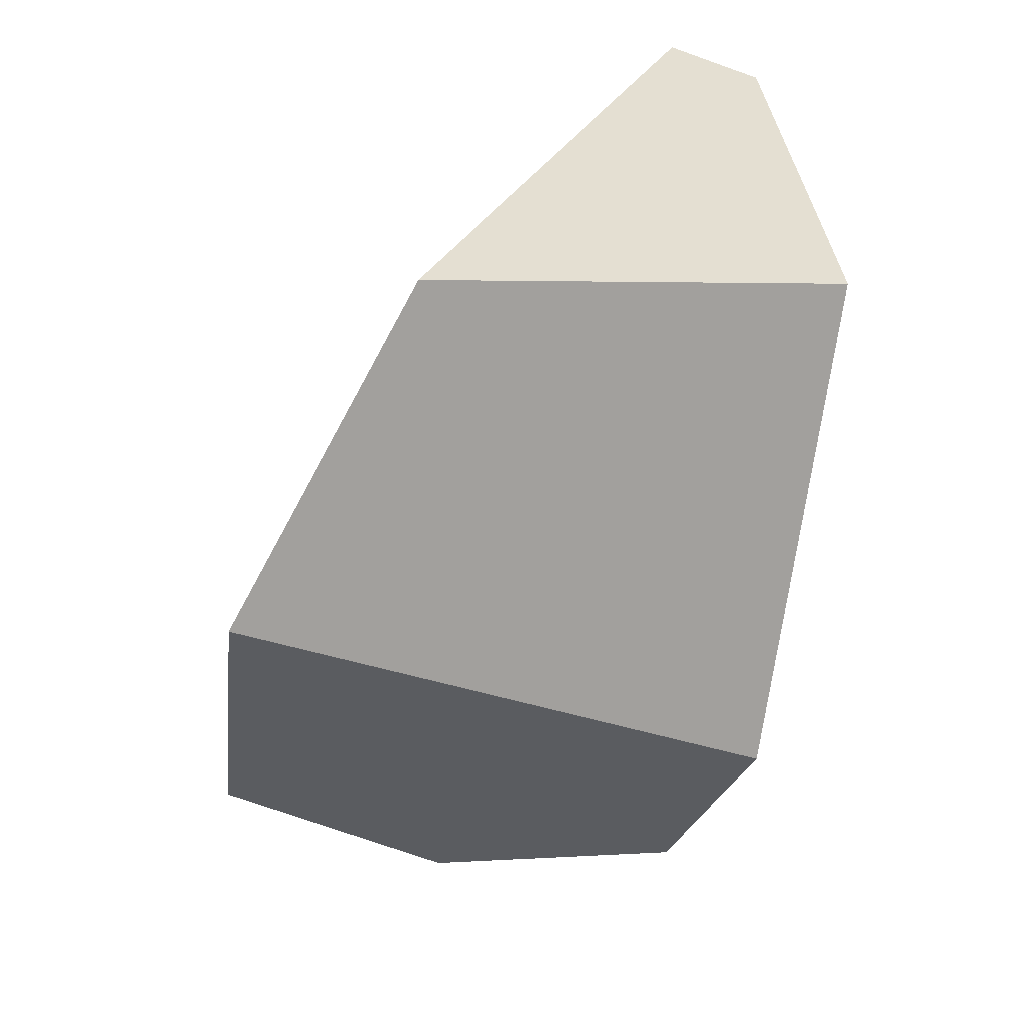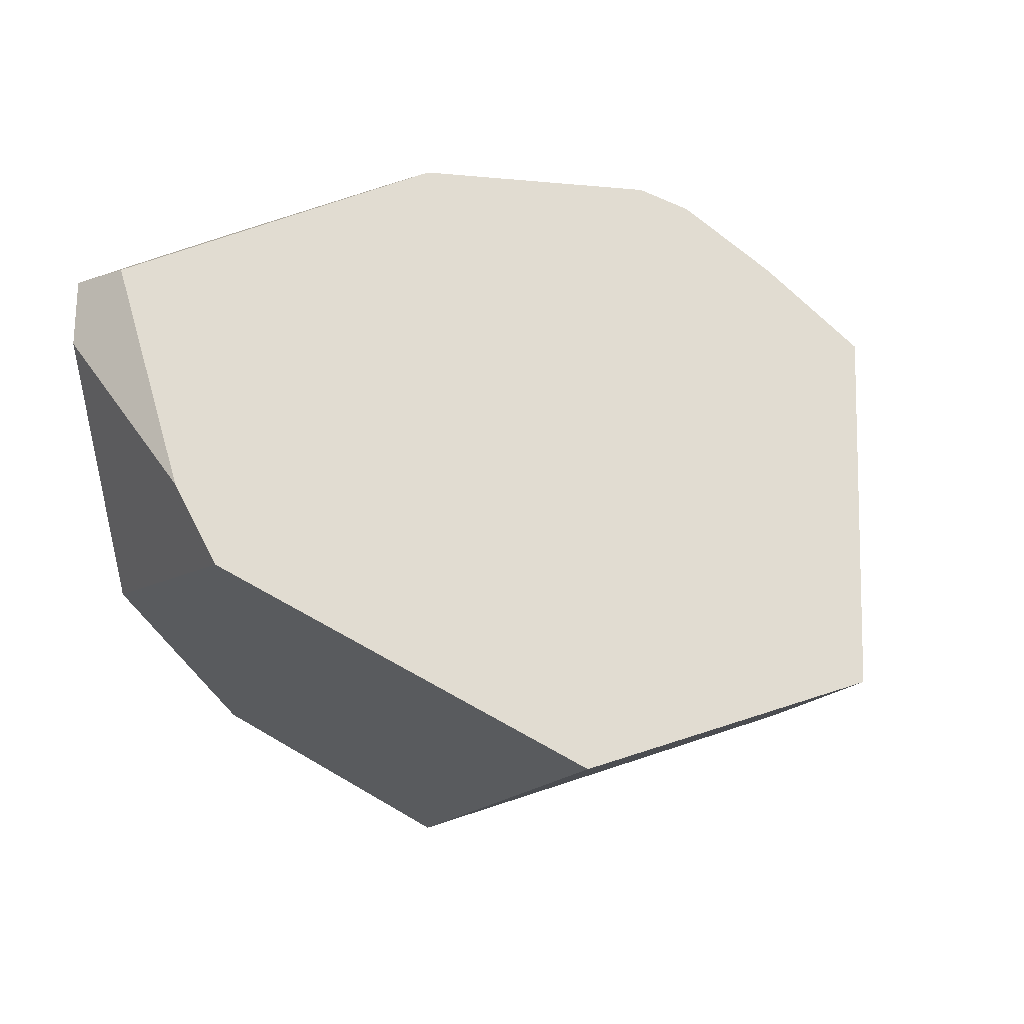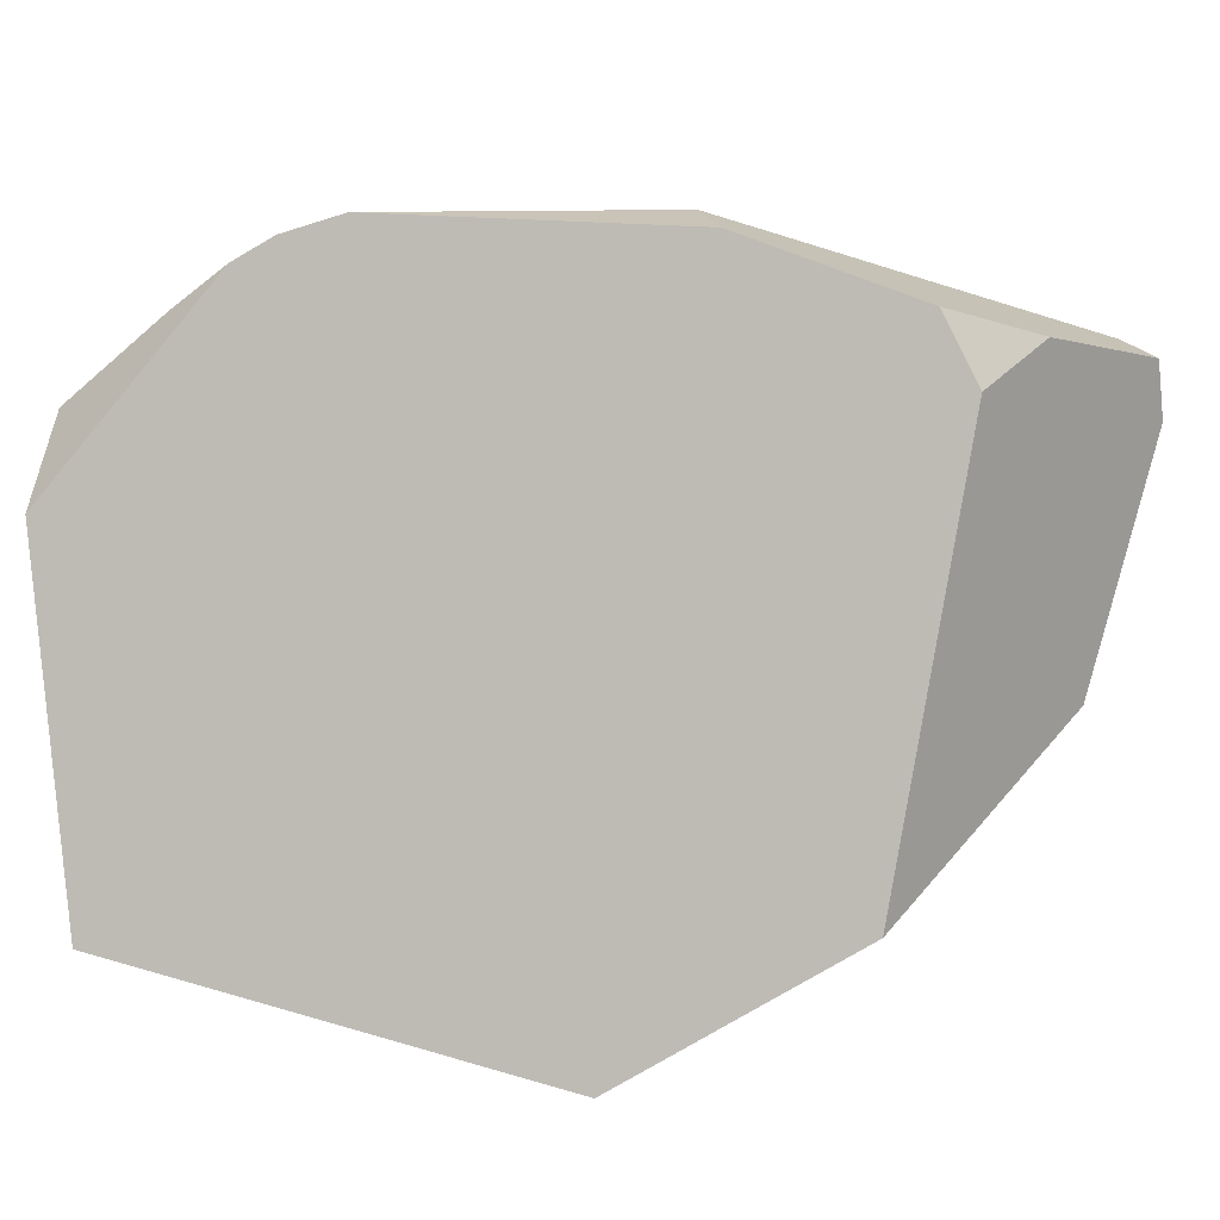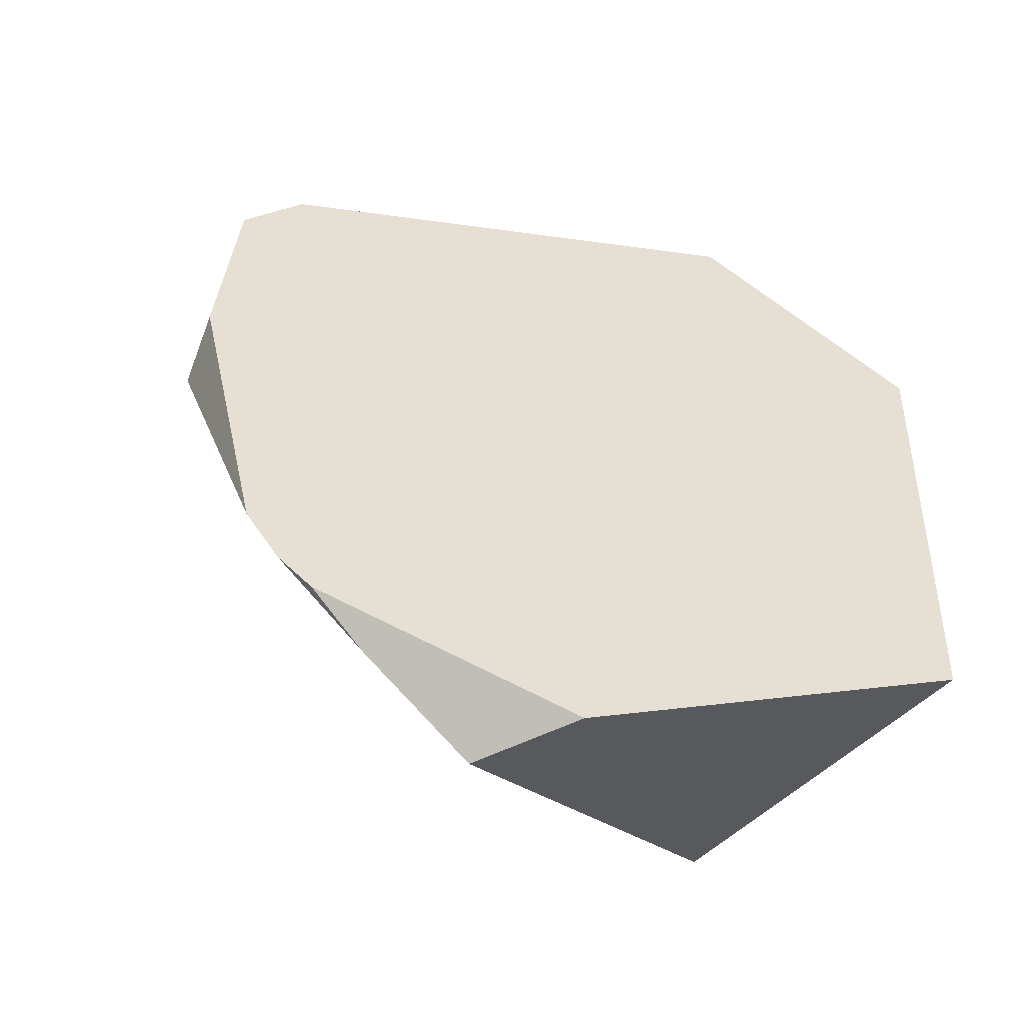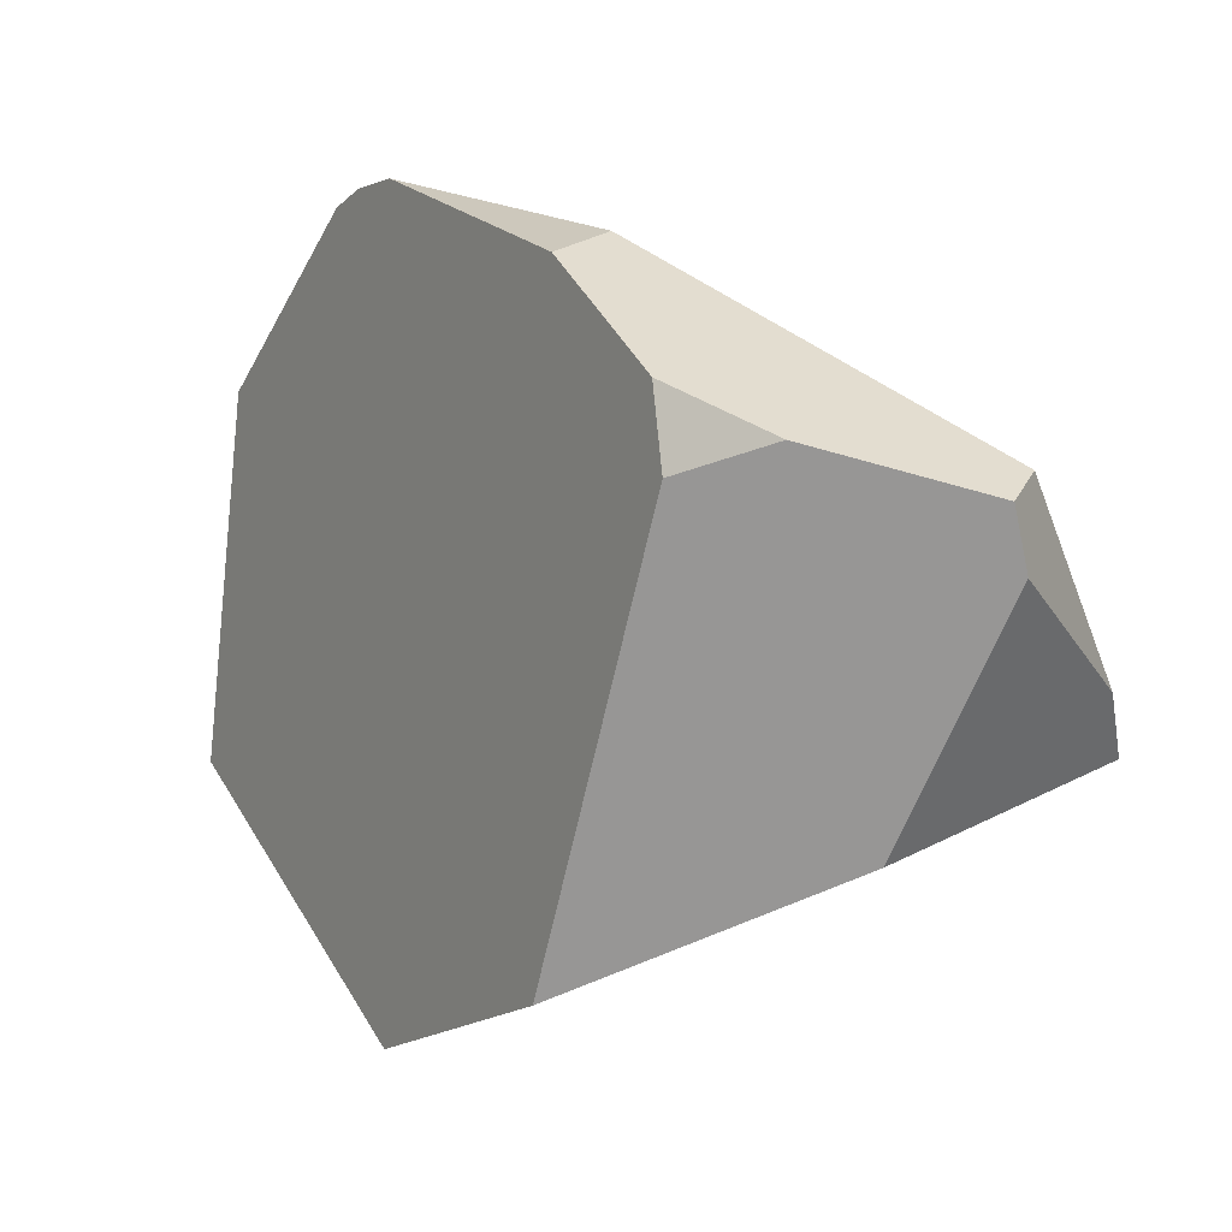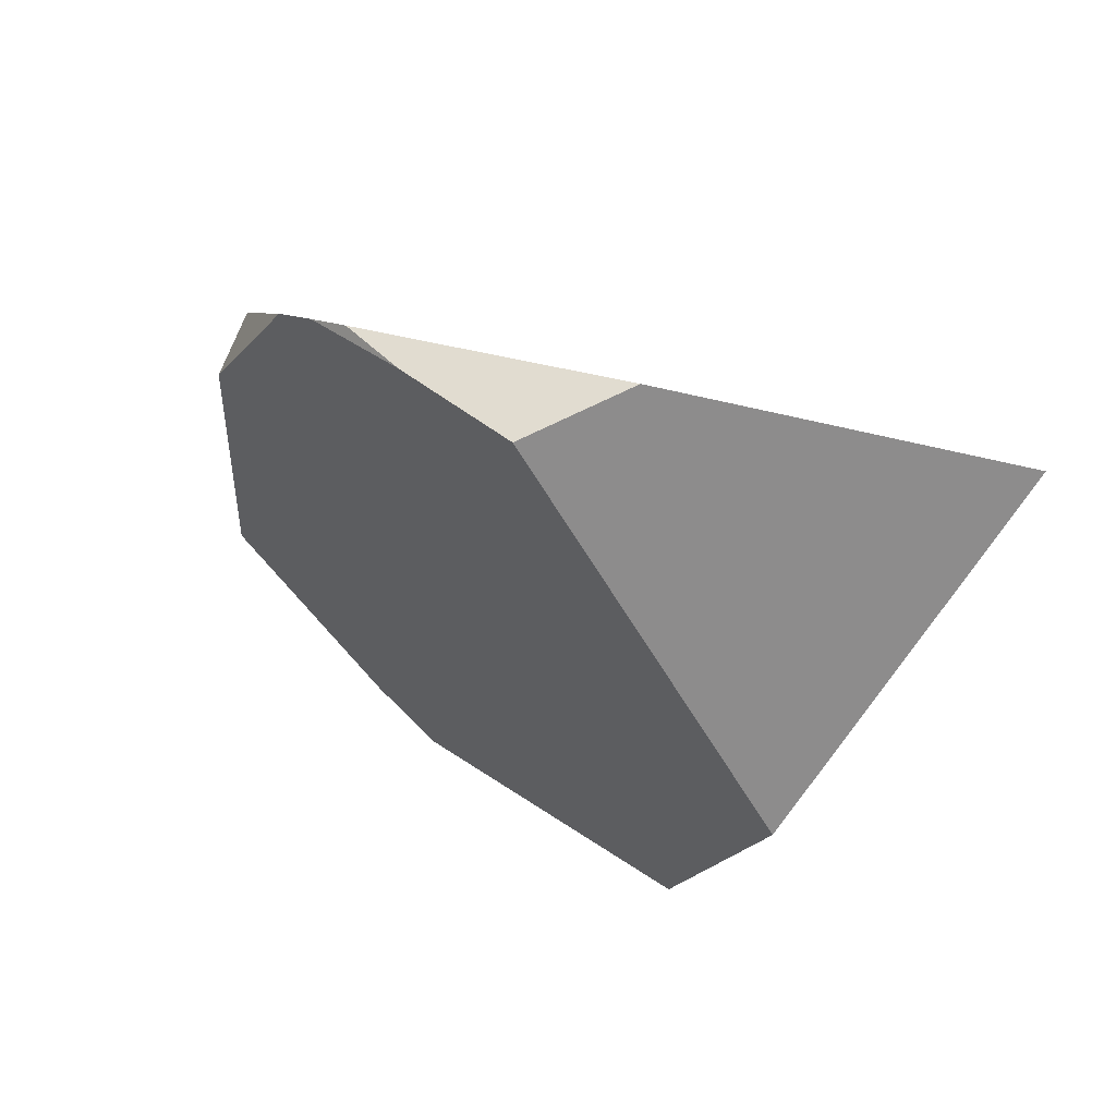
<metadata>
{"format":"obj","ext":"obj","renderer":"f3d","projection":"perspective","resolution":1024,"background":"white","views":[{"elev":-58.3,"azim":-158.1,"up":"+Y"},{"elev":0.4,"azim":99.5,"up":"+Y"},{"elev":14.4,"azim":-53.1,"up":"+Y"},{"elev":-18.1,"azim":-115.1,"up":"+Z"},{"elev":18.8,"azim":3.9,"up":"+Y"},{"elev":-53.7,"azim":-115.4,"up":"+Z"}]}
</metadata>
<code>
g  Instance
v -0.99 -57.36 -1.394
v -0.06664 -58.66 -1.451
v -1.246 -57.63 -1.279
v -1.246 -57.63 -1.279
v -0.06664 -58.66 -1.451
v -1.353 -58.9 -1.049
v -0.03314 -58.81 0.947
v -0.5596 -59.3 0.2924
v 0.9314 -58.31 1.066
v 0.9314 -58.31 1.066
v -0.5596 -59.3 0.2924
v 1.604 -58.18 0.5364
v 1.604 -58.18 0.5364
v -0.5596 -59.3 0.2924
v 1.002 -58.88 -0.5679
v -0.03314 -58.81 0.947
v 0.9314 -58.31 1.066
v 0.3279 -57.24 1.014
v 0.3279 -57.24 1.014
v 0.9314 -58.31 1.066
v 0.6487 -57.12 1.053
v 0.6487 -57.12 1.053
v 0.9314 -58.31 1.066
v 1.235 -57.26 1.118
v 1.235 -57.26 1.118
v 0.9314 -58.31 1.066
v 1.279 -57.46 1.12
v 1.295 -57.22 0.9488
v 1.235 -57.26 1.118
v 1.56 -57.93 0.6804
v 1.56 -57.93 0.6804
v 1.235 -57.26 1.118
v 1.279 -57.46 1.12
v 0.2923 -57 0.8854
v 0.3279 -57.24 1.014
v 0.6487 -57.12 1.053
v -0.8669 -57.06 -1.046
v -0.99 -57.36 -1.394
v -0.8145 -56.9 -0.8431
v -0.8145 -56.9 -0.8431
v -0.99 -57.36 -1.394
v -1.246 -57.63 -1.279
v 1.235 -57.26 1.118
v 1.295 -57.22 0.9488
v 0.6487 -57.12 1.053
v 0.6487 -57.12 1.053
v 1.295 -57.22 0.9488
v 0.2923 -57 0.8854
v 0.2923 -57 0.8854
v 1.295 -57.22 0.9488
v -0.01911 -56.79 0.3411
v -0.01911 -56.79 0.3411
v 1.295 -57.22 0.9488
v 0.1345 -56.76 0.1502
v -0.01911 -56.79 0.3411
v 0.1345 -56.76 0.1502
v -0.602 -56.75 -0.5631
v -0.7258 -56.82 -0.7327
v -0.8669 -57.06 -1.046
v -0.8145 -56.9 -0.8431
v -0.7258 -56.82 -0.7327
v -0.8145 -56.9 -0.8431
v -0.602 -56.75 -0.5631
v -0.602 -56.75 -0.5631
v -0.8145 -56.9 -0.8431
v -0.01911 -56.79 0.3411
v -0.01911 -56.79 0.3411
v -0.8145 -56.9 -0.8431
v 0.2923 -57 0.8854
v 0.2923 -57 0.8854
v -0.8145 -56.9 -0.8431
v 0.3279 -57.24 1.014
v 0.3279 -57.24 1.014
v -0.8145 -56.9 -0.8431
v -0.03314 -58.81 0.947
v -0.03314 -58.81 0.947
v -0.8145 -56.9 -0.8431
v -0.5596 -59.3 0.2924
v -0.5596 -59.3 0.2924
v -0.8145 -56.9 -0.8431
v -1.353 -58.9 -1.049
v -1.353 -58.9 -1.049
v -0.8145 -56.9 -0.8431
v -1.246 -57.63 -1.279
v 1.604 -58.18 0.5364
v 1.002 -58.88 -0.5679
v 1.56 -57.93 0.6804
v 1.56 -57.93 0.6804
v 1.002 -58.88 -0.5679
v 1.295 -57.22 0.9488
v 1.295 -57.22 0.9488
v 1.002 -58.88 -0.5679
v 0.1345 -56.76 0.1502
v 0.1345 -56.76 0.1502
v 1.002 -58.88 -0.5679
v -0.602 -56.75 -0.5631
v -0.602 -56.75 -0.5631
v 1.002 -58.88 -0.5679
v -0.7258 -56.82 -0.7327
v -0.7258 -56.82 -0.7327
v 1.002 -58.88 -0.5679
v -0.8669 -57.06 -1.046
v -0.8669 -57.06 -1.046
v 1.002 -58.88 -0.5679
v -0.99 -57.36 -1.394
v -0.99 -57.36 -1.394
v 1.002 -58.88 -0.5679
v -0.06664 -58.66 -1.451
v 1.279 -57.46 1.12
v 0.9314 -58.31 1.066
v 1.56 -57.93 0.6804
v 1.56 -57.93 0.6804
v 0.9314 -58.31 1.066
v 1.604 -58.18 0.5364
v -1.353 -58.9 -1.049
v -0.06664 -58.66 -1.451
v -0.5596 -59.3 0.2924
v -0.5596 -59.3 0.2924
v -0.06664 -58.66 -1.451
v 1.002 -58.88 -0.5679
f 1 2 3
f 4 5 6
f 7 8 9
f 10 11 12
f 13 14 15
f 16 17 18
f 19 20 21
f 22 23 24
f 25 26 27
f 28 29 30
f 31 32 33
f 34 35 36
f 37 38 39
f 40 41 42
f 43 44 45
f 46 47 48
f 49 50 51
f 52 53 54
f 55 56 57
f 58 59 60
f 61 62 63
f 64 65 66
f 67 68 69
f 70 71 72
f 73 74 75
f 76 77 78
f 79 80 81
f 82 83 84
f 85 86 87
f 88 89 90
f 91 92 93
f 94 95 96
f 97 98 99
f 100 101 102
f 103 104 105
f 106 107 108
f 109 110 111
f 112 113 114
f 115 116 117
f 118 119 120

</code>
